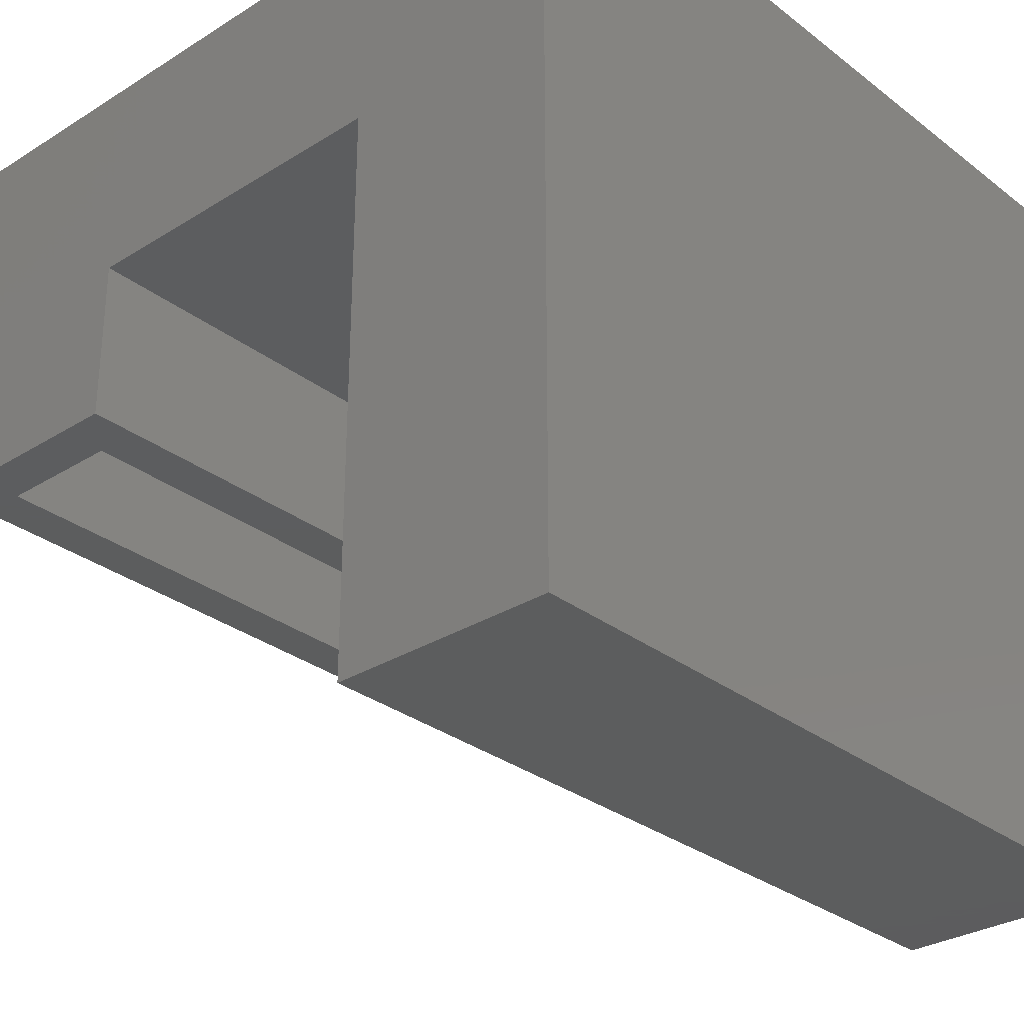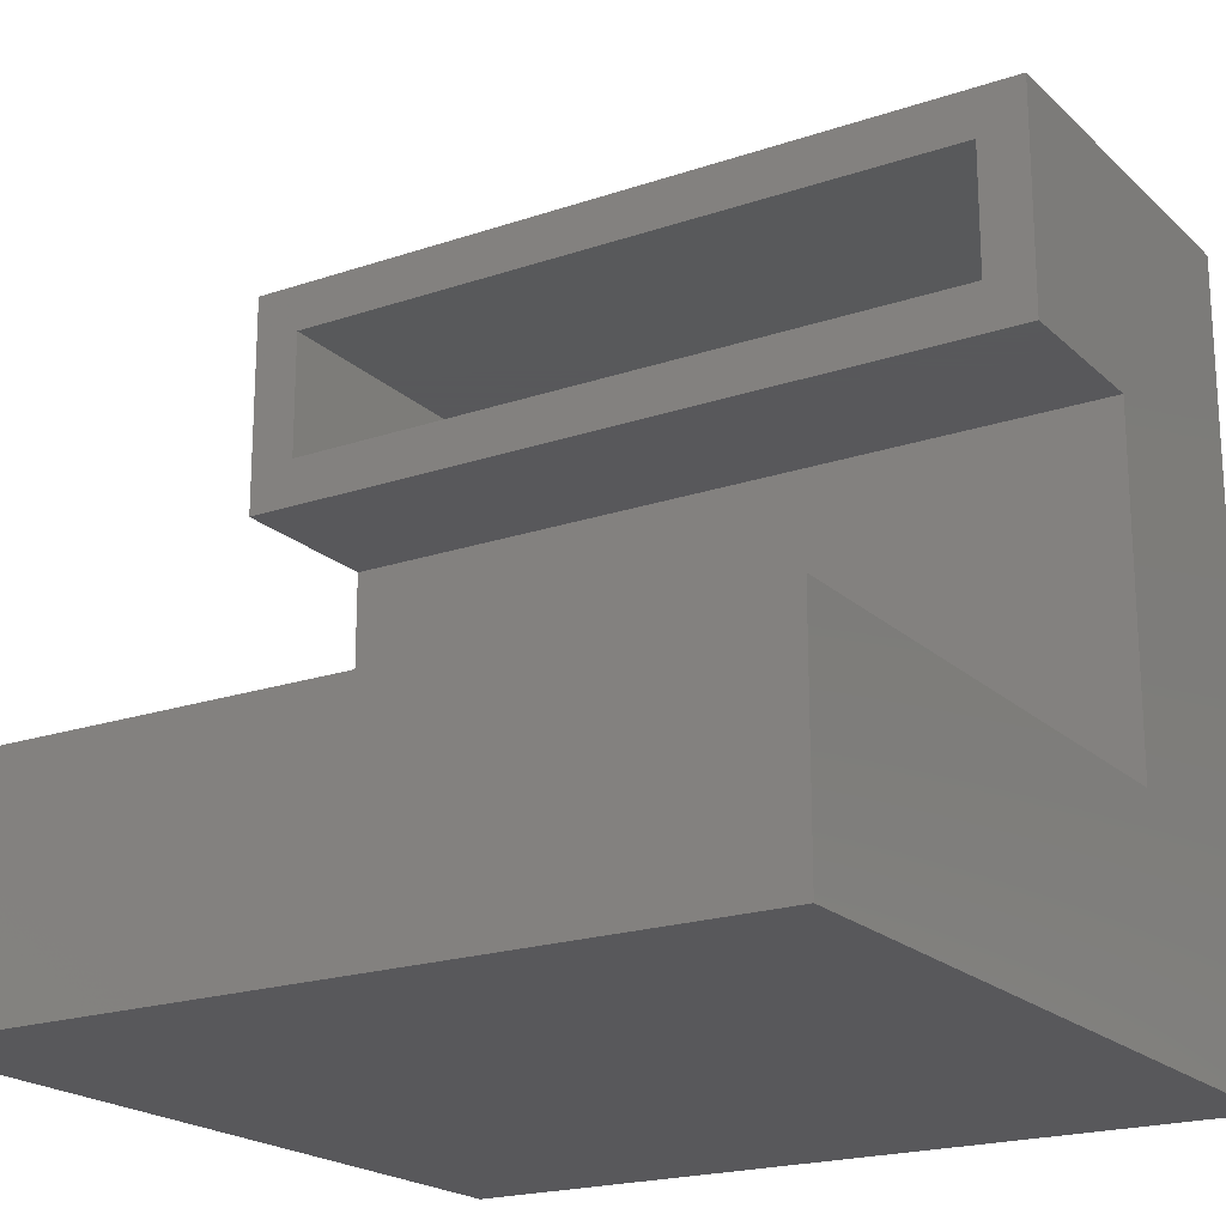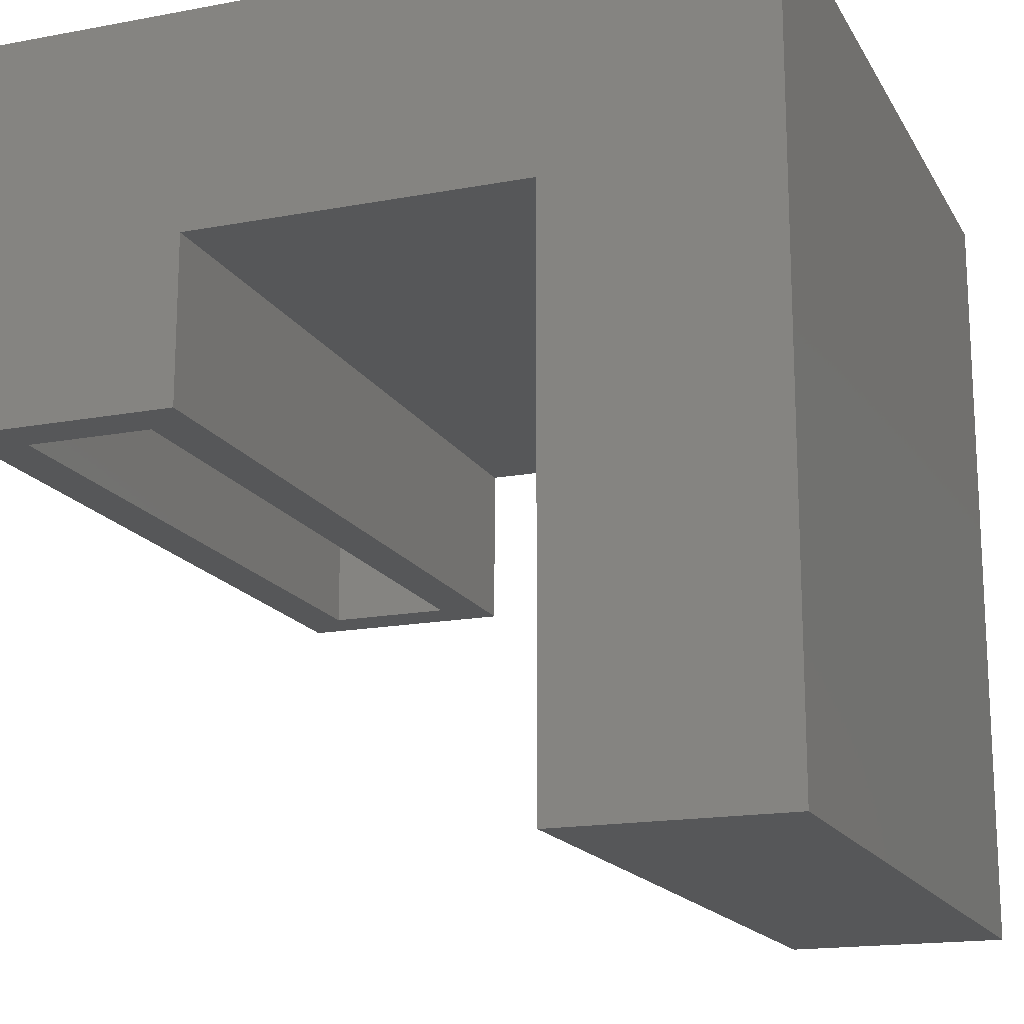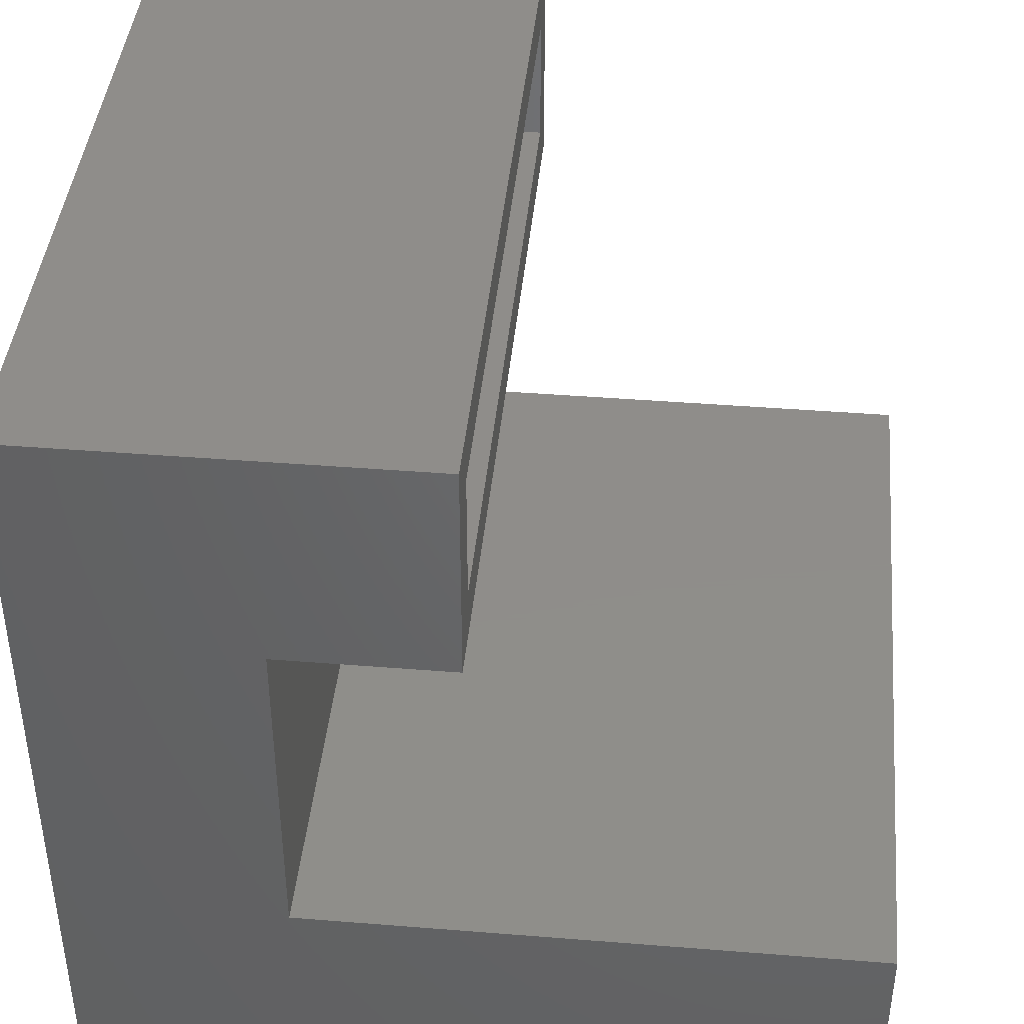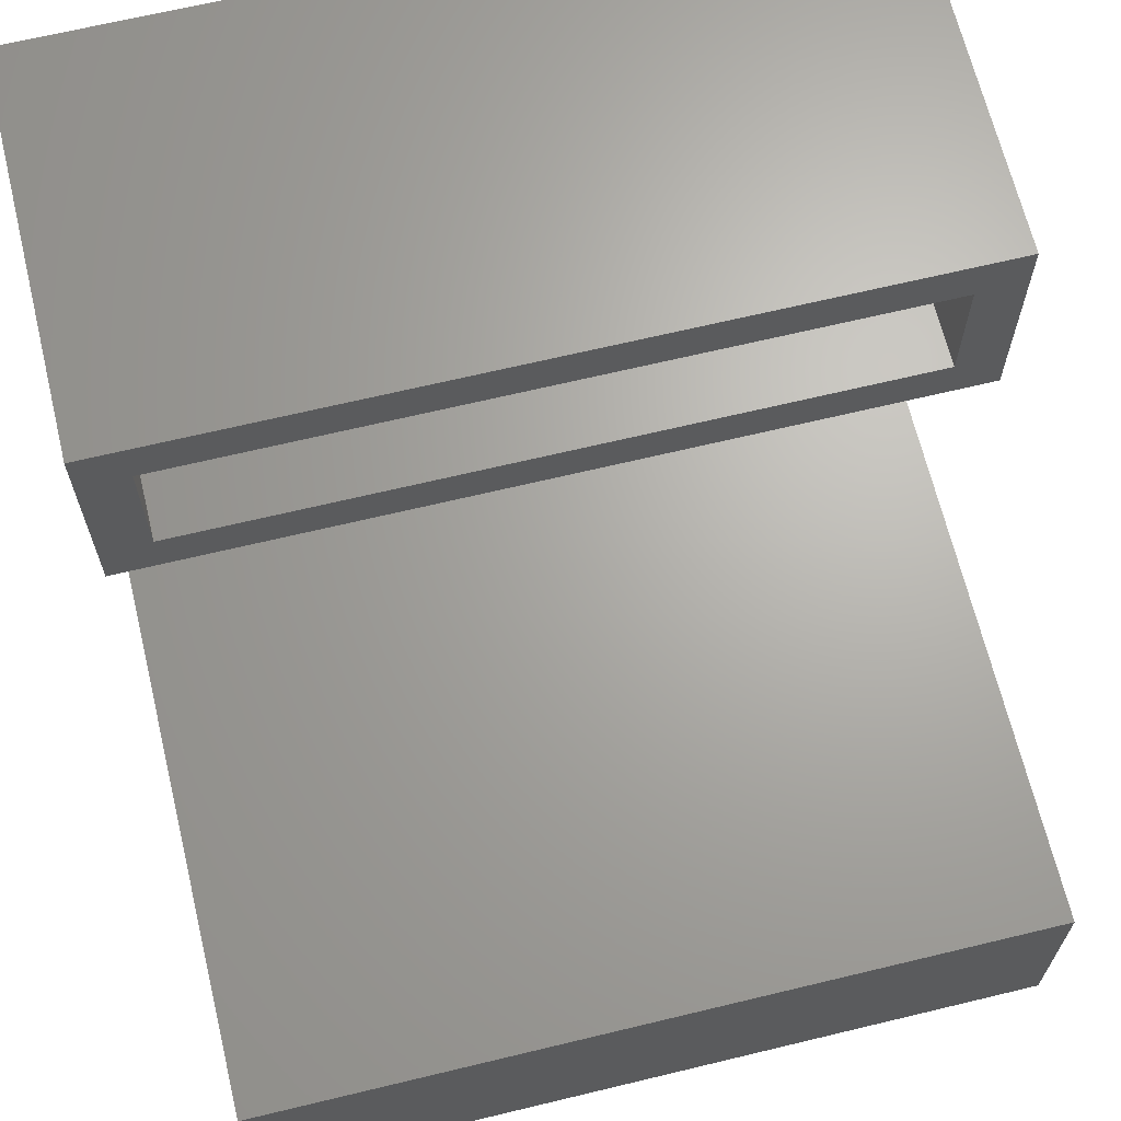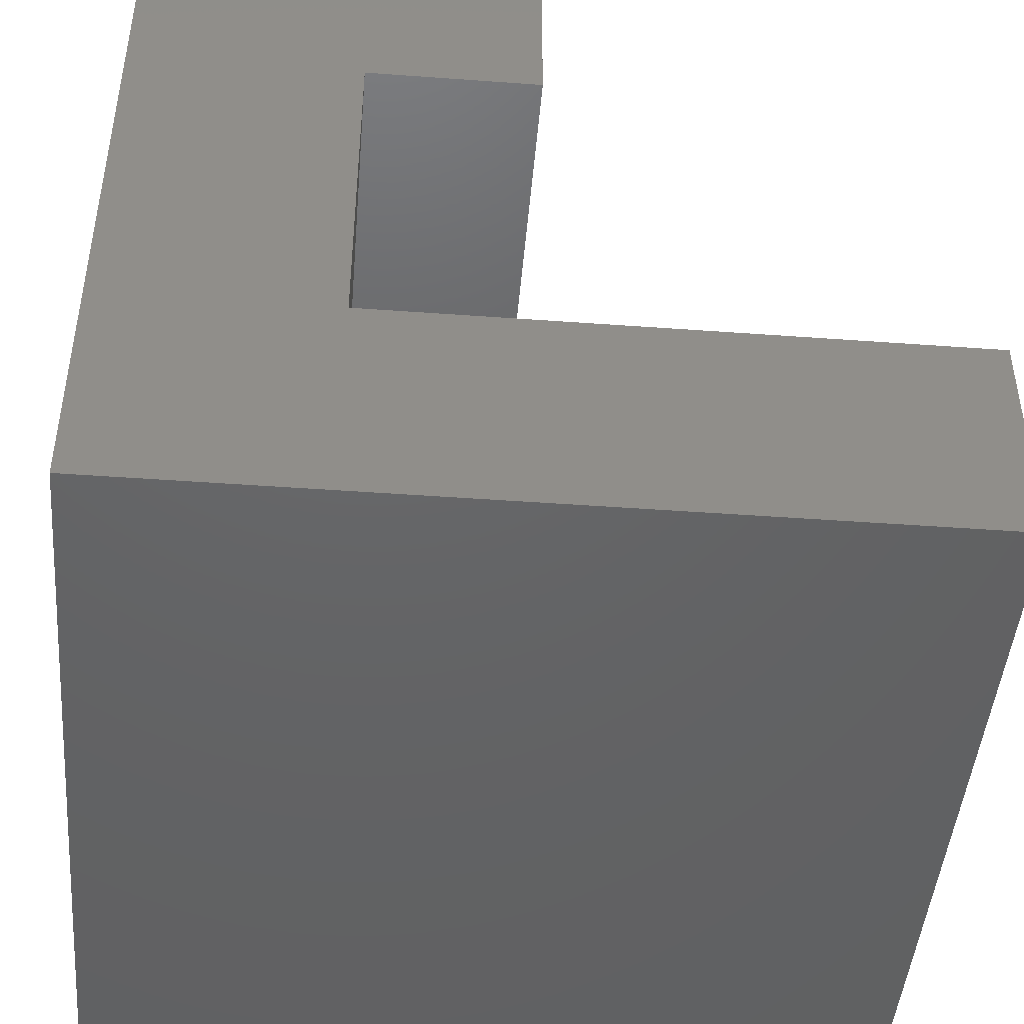
<metadata>
{"format":"stl","ext":"stl","renderer":"f3d","projection":"perspective","resolution":1024,"background":"white","views":[{"elev":-30.3,"azim":132.2,"up":"+Y"},{"elev":-20.2,"azim":31.9,"up":"+Z"},{"elev":-16.8,"azim":110.8,"up":"+Y"},{"elev":42.1,"azim":-84.5,"up":"+Z"},{"elev":66.6,"azim":-13.6,"up":"+Z"},{"elev":-45.8,"azim":-94.8,"up":"+Z"}]}
</metadata>
<code>
# stl→obj: 36 verts, 68 faces
v -0.01562 -0.3711 0.3574
v 0.03125 -0.3711 0.4043
v -0.01562 -0.3711 0.5781
v 0.03125 -0.3711 0.5312
v 0.7656 -0.3711 0.5781
v 0.7188 -0.3711 0.5312
v 0.7656 -0.3711 0.3574
v 0.7188 -0.3711 0.4043
v 0.03125 -0.03125 0.5312
v 0.7188 -0.03125 0.5312
v 0.03125 -0.1582 0.4043
v 0.7188 -0.1582 0.4043
v 0.03125 -0.03125 0.001974
v 0.03125 -0.1582 -0.02928
v 0.03125 -0.03125 -0.1562
v 0.03125 -0.7188 -0.02928
v 0.03125 -0.7188 -0.1562
v 0.7188 -0.03125 -0.1562
v 0.7188 -0.1582 -0.02928
v 0.7188 -0.03125 0.001974
v 0.7188 -0.7188 -0.02928
v 0.7188 -0.7188 -0.1562
v -0.01562 -0.7656 -0.2031
v -0.01562 0.01562 -0.2031
v 0.7656 -0.7656 -0.2031
v 0.7656 0.01562 -0.2031
v -0.01562 0.01562 0.001974
v -0.01562 0.01562 0.5781
v 0.7656 0.01562 0.001974
v 0.7656 0.01562 0.5781
v -0.01562 -0.2051 0.3574
v 0.7656 -0.2051 0.3574
v -0.01562 -0.2051 0.0176
v 0.7656 -0.2051 0.0176
v -0.01562 -0.7656 0.0176
v 0.7656 -0.7656 0.0176
f 1 2 3
f 3 2 4
f 3 4 5
f 5 4 6
f 5 6 7
f 7 6 8
f 7 8 1
f 1 8 2
f 9 10 4
f 4 10 6
f 2 8 11
f 11 8 12
f 4 2 9
f 9 2 11
f 9 11 13
f 13 11 14
f 13 14 15
f 16 17 14
f 14 17 15
f 18 19 20
f 20 19 12
f 20 12 10
f 10 12 8
f 10 8 6
f 21 19 22
f 22 19 18
f 23 24 25
f 25 24 26
f 27 28 29
f 29 28 30
f 24 27 26
f 26 27 29
f 28 3 30
f 30 3 5
f 1 31 7
f 7 31 32
f 31 33 32
f 32 33 34
f 33 35 34
f 34 35 36
f 35 23 36
f 36 23 25
f 35 33 27
f 27 33 31
f 27 31 28
f 28 31 1
f 28 1 3
f 23 35 24
f 24 35 27
f 5 7 30
f 30 7 32
f 30 32 29
f 29 32 34
f 29 34 36
f 25 26 36
f 36 26 29
f 17 22 15
f 15 22 18
f 13 20 9
f 9 20 10
f 15 18 13
f 13 18 20
f 11 12 14
f 14 12 19
f 14 19 16
f 16 19 21
f 16 21 17
f 17 21 22

</code>
